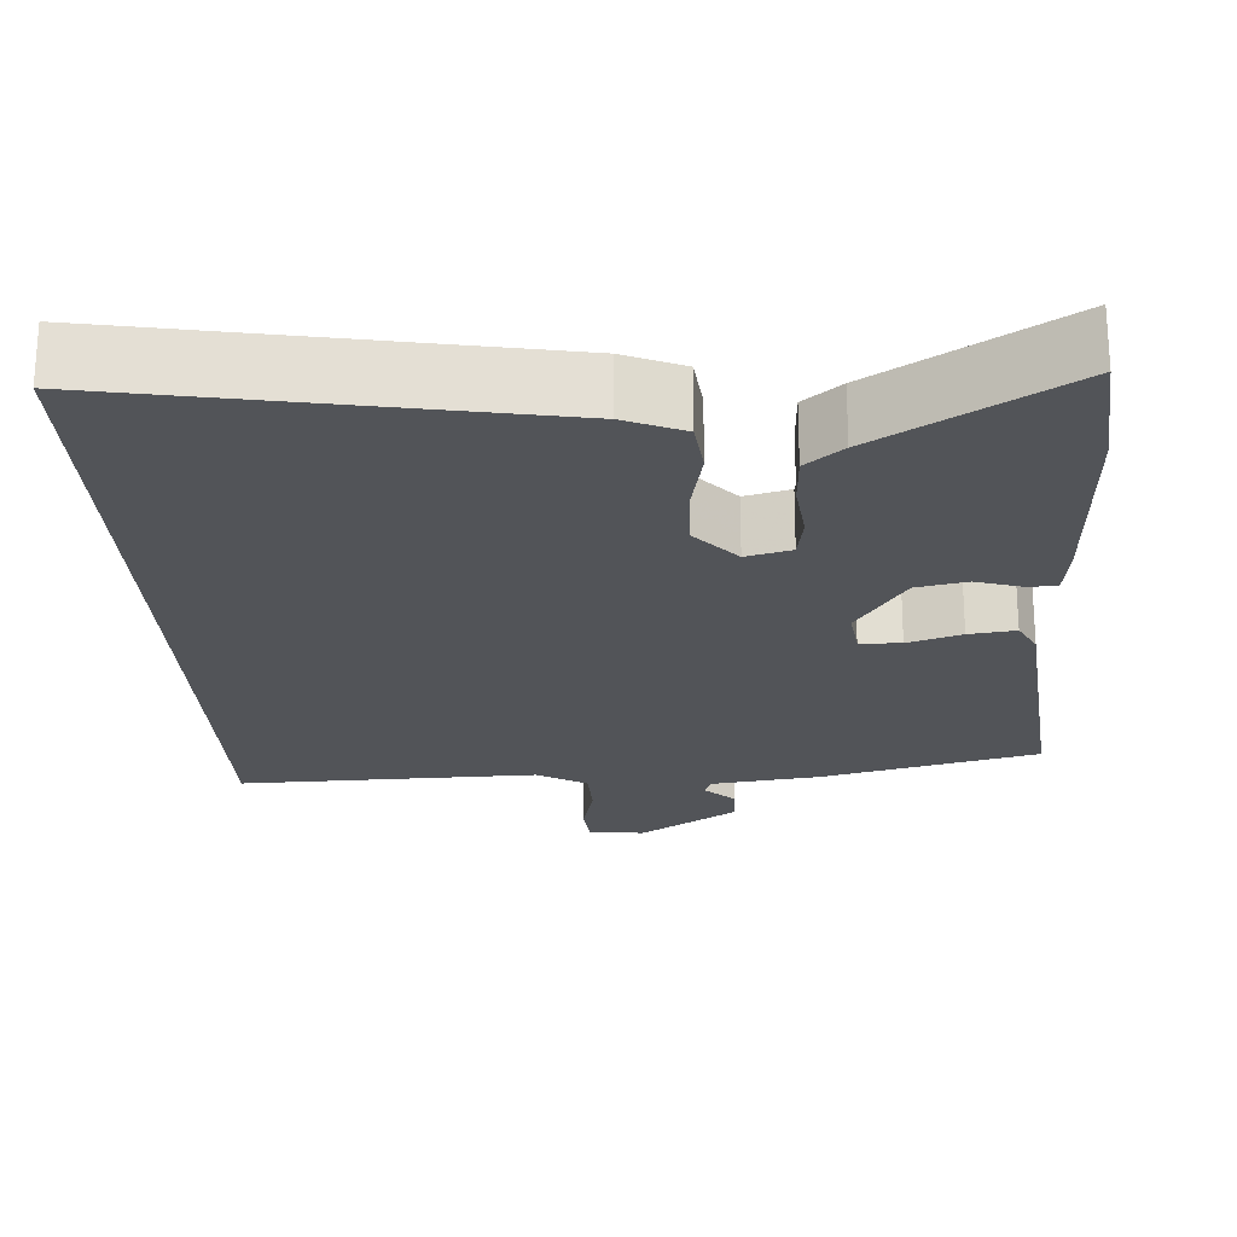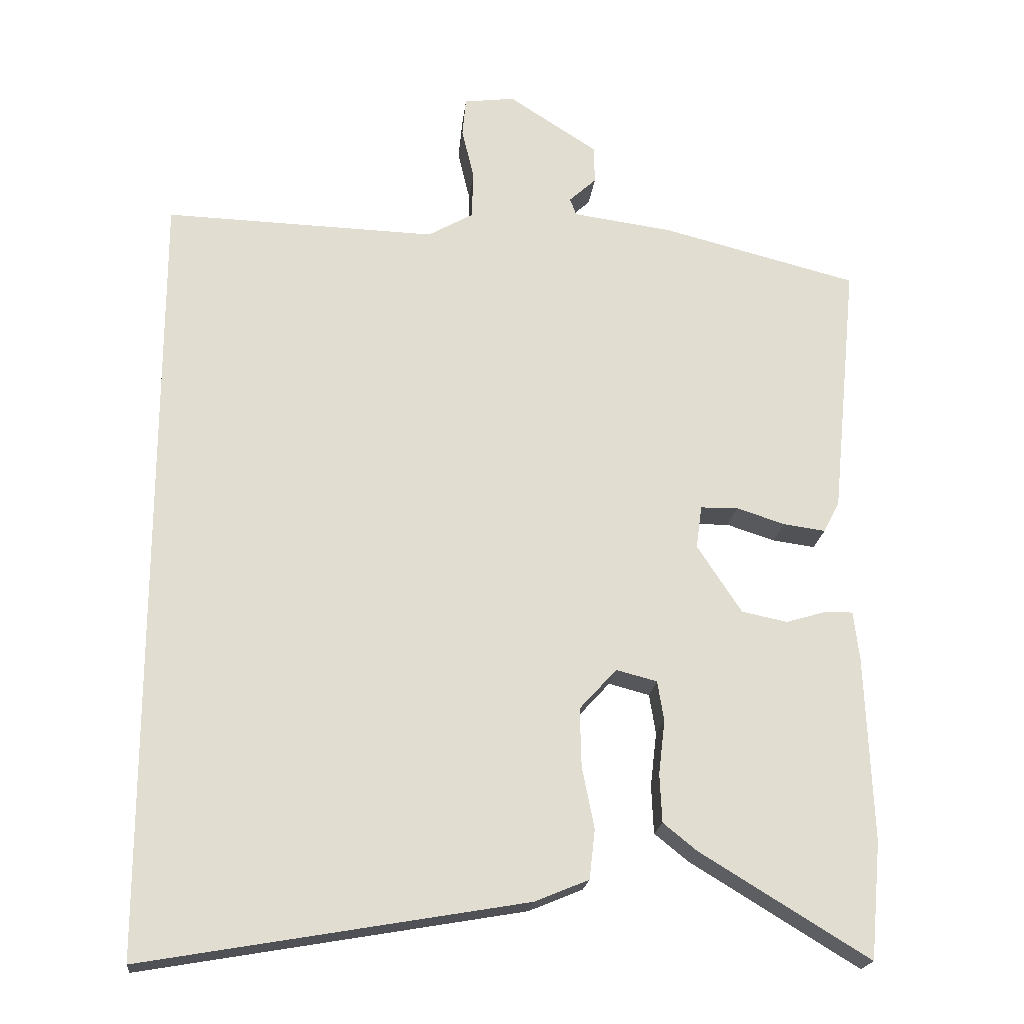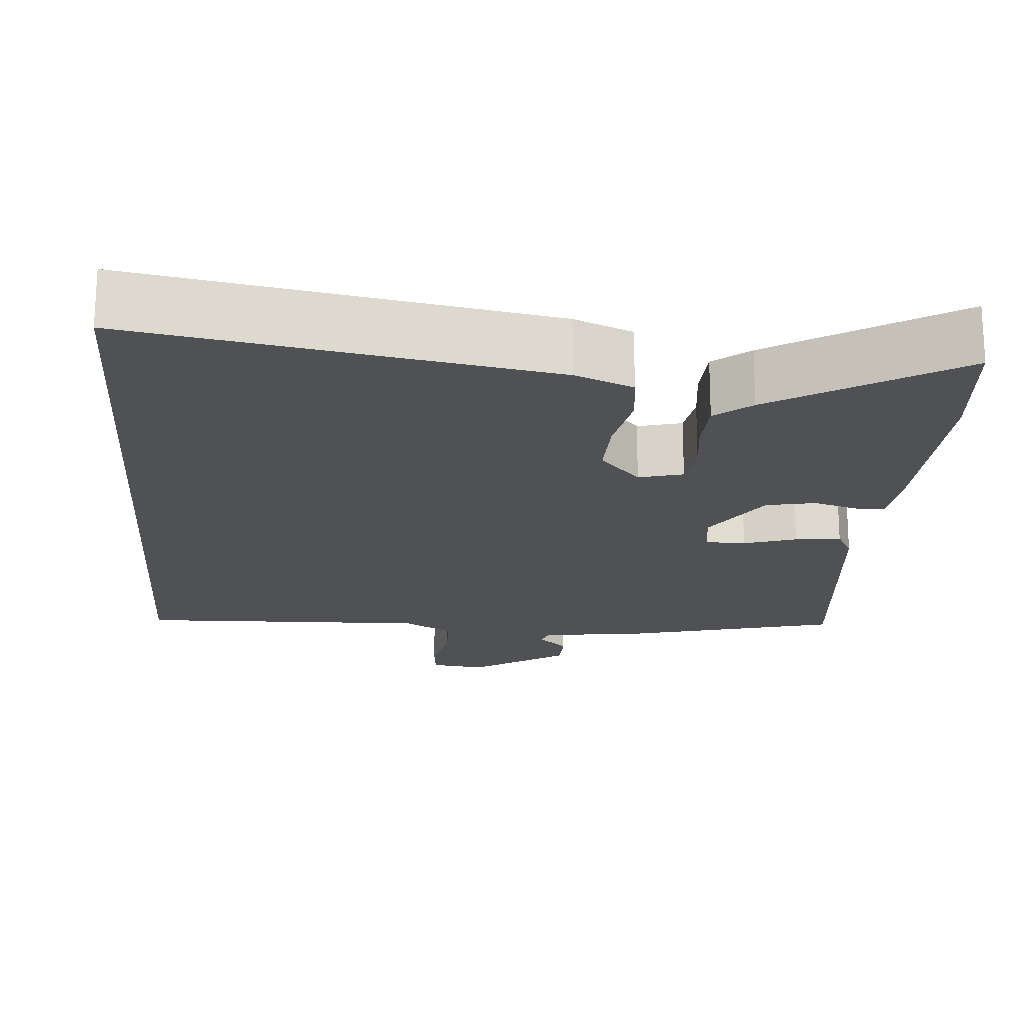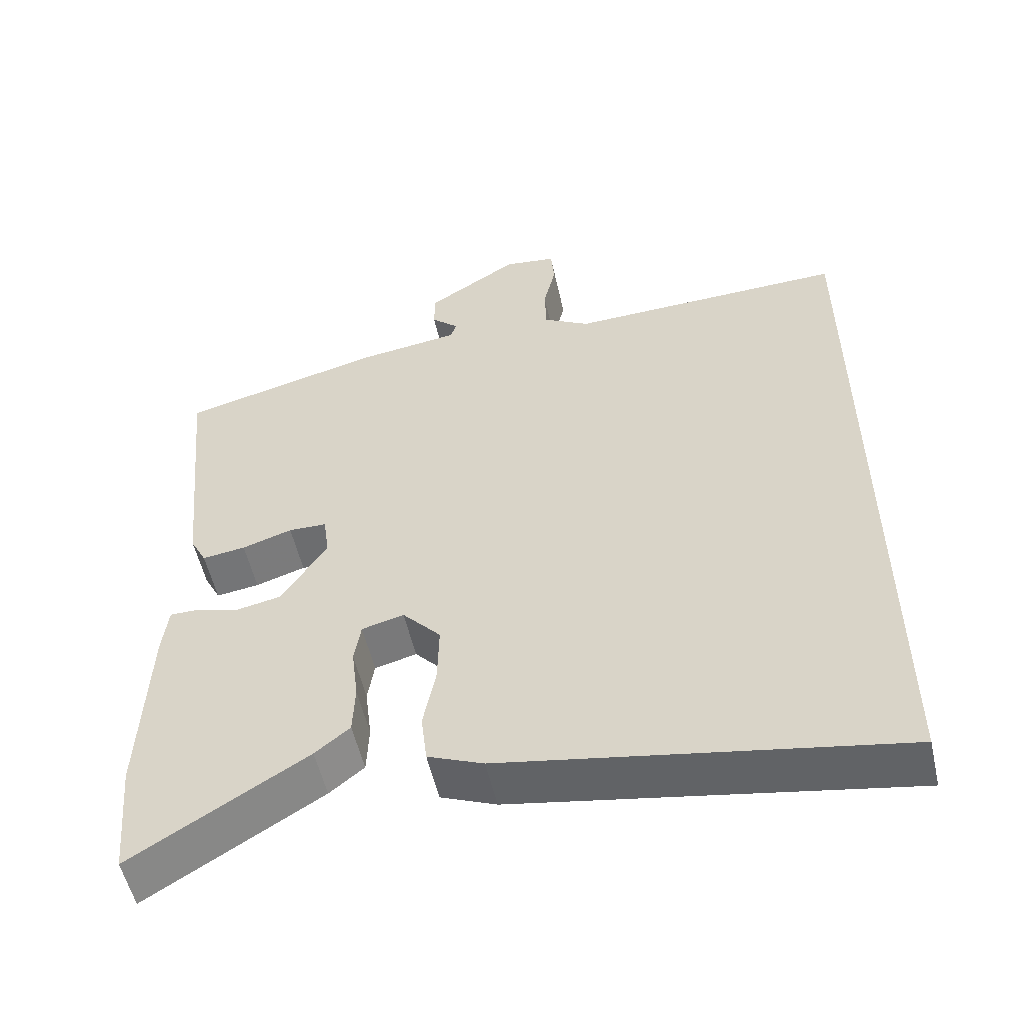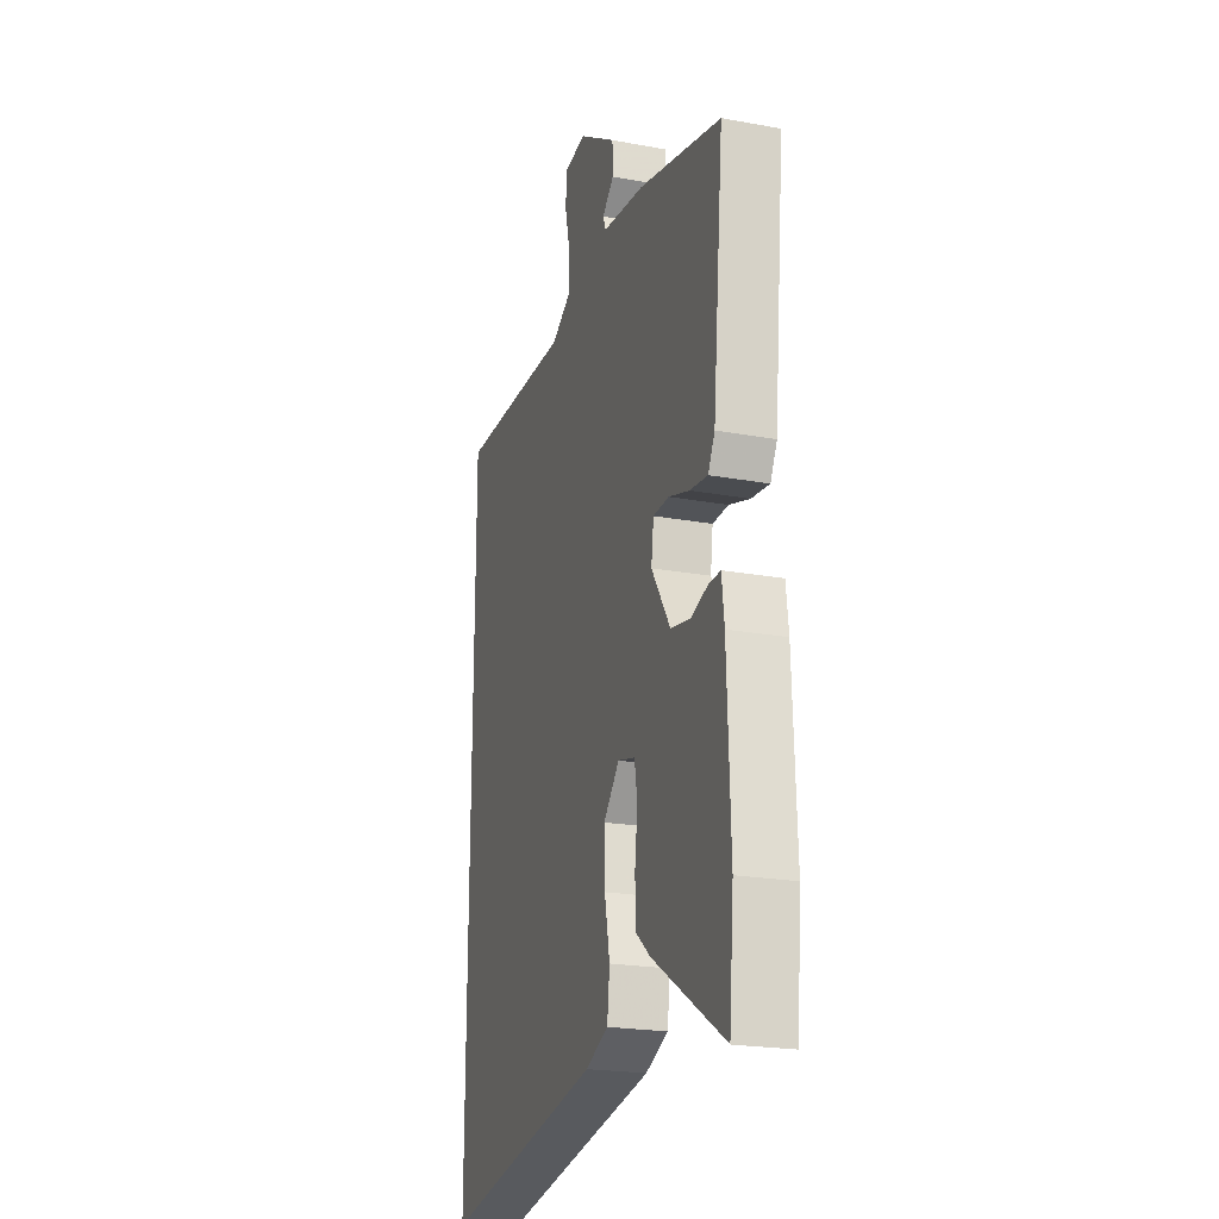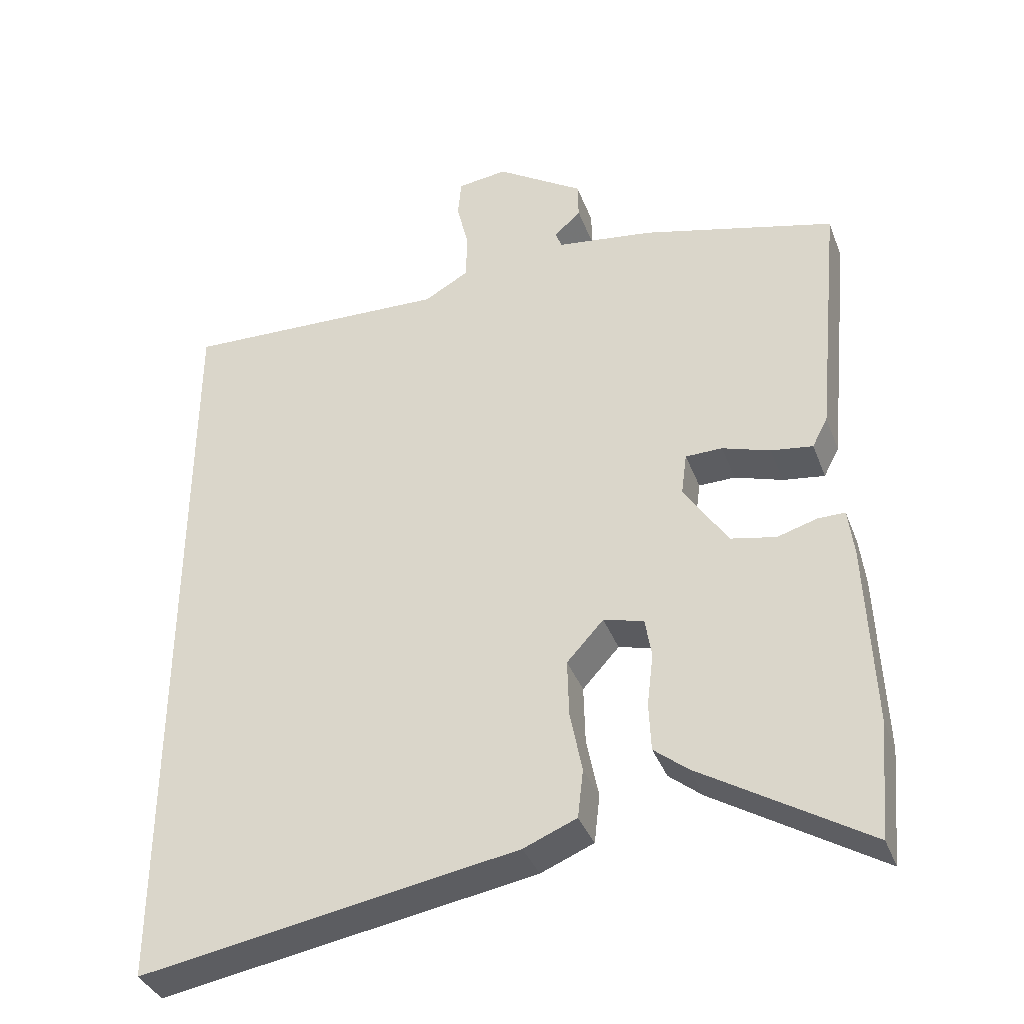
<metadata>
{"format":"obj","ext":"obj","renderer":"f3d","projection":"perspective","resolution":1024,"background":"white","views":[{"elev":-22.9,"azim":-176.9,"up":"+Y"},{"elev":-20.4,"azim":174.0,"up":"+Z"},{"elev":-19.6,"azim":175.6,"up":"+Y"},{"elev":-54.3,"azim":12.7,"up":"+Z"},{"elev":-22.0,"azim":-107.8,"up":"+Z"},{"elev":-37.0,"azim":-160.6,"up":"+Z"}]}
</metadata>
<code>
v -0.512 0.07 0.414
v -0.238 0.07 0.484
v -0.099 0.07 0.503
v -0.09 0.07 0.527
v -0.128 0.07 0.562
v -0.127 0.07 0.615
v -0.003 0.07 0.695
v 0.068 0.07 0.686
v 0.073 0.07 0.632
v 0.056 0.07 0.56
v 0.058 0.07 0.493
v 0.121 0.07 0.457
v 0.5 0.07 0.469
v 0.5 0.07 -0.622
v -0.032 0.07 -0.53
v -0.107 0.07 -0.499
v -0.115 0.07 -0.43
v -0.098 0.07 -0.344
v -0.096 0.07 -0.262
v -0.148 0.07 -0.205
v -0.205 0.07 -0.22
v -0.214 0.07 -0.276
v -0.205 0.07 -0.351
v -0.208 0.07 -0.419
v -0.255 0.07 -0.457
v -0.491 0.07 -0.601
v -0.506 0.07 -0.438
v -0.496 0.07 -0.178
v -0.488 0.07 -0.11
v -0.45 0.07 -0.11
v -0.393 0.07 -0.127
v -0.329 0.07 -0.114
v -0.267 0.07 -0.019
v -0.275 0.07 0.041
v -0.327 0.07 0.042
v -0.395 0.07 0.02
v -0.454 0.07 0.012
v -0.476 0.07 0.054
v -0.512 0 0.414
v -0.238 0 0.484
v -0.099 0 0.503
v -0.09 0 0.527
v -0.128 0 0.562
v -0.127 0 0.615
v -0.003 0 0.695
v 0.068 0 0.686
v 0.073 0 0.632
v 0.056 0 0.56
v 0.058 0 0.493
v 0.121 0 0.457
v 0.5 0 0.469
v 0.5 0 -0.622
v -0.032 0 -0.53
v -0.107 0 -0.499
v -0.115 0 -0.43
v -0.098 0 -0.344
v -0.096 0 -0.262
v -0.148 0 -0.205
v -0.205 0 -0.22
v -0.214 0 -0.276
v -0.205 0 -0.351
v -0.208 0 -0.419
v -0.255 0 -0.457
v -0.491 0 -0.601
v -0.506 0 -0.438
v -0.496 0 -0.178
v -0.488 0 -0.11
v -0.45 0 -0.11
v -0.393 0 -0.127
v -0.329 0 -0.114
v -0.267 0 -0.019
v -0.275 0 0.041
v -0.327 0 0.042
v -0.395 0 0.02
v -0.454 0 0.012
v -0.476 0 0.054
f 35 36 37 38
f 34 35 38 1
f 28 29 30 31
f 28 31 32
f 27 28 32
f 26 27 32 33
f 22 23 24 25
f 21 22 25 26
f 15 16 17 18
f 15 18 19
f 12 13 14 15
f 11 12 15 19
f 10 11 19 20
f 4 5 6 7
f 3 4 7 8
f 34 1 2 3
f 33 34 3 8
f 21 26 33 8
f 10 20 21
f 8 9 10 21
f 76 75 74 73
f 39 76 73 72
f 69 68 67 66
f 70 69 66
f 70 66 65
f 71 70 65 64
f 63 62 61 60
f 64 63 60 59
f 56 55 54 53
f 57 56 53
f 53 52 51 50
f 57 53 50 49
f 58 57 49 48
f 45 44 43 42
f 46 45 42 41
f 41 40 39 72
f 46 41 72 71
f 46 71 64 59
f 59 58 48
f 59 48 47 46
f 1 39 40 2
f 2 40 41 3
f 3 41 42 4
f 4 42 43 5
f 5 43 44 6
f 6 44 45 7
f 7 45 46 8
f 8 46 47 9
f 9 47 48 10
f 10 48 49 11
f 11 49 50 12
f 12 50 51 13
f 13 51 52 14
f 14 52 53 15
f 15 53 54 16
f 16 54 55 17
f 17 55 56 18
f 18 56 57 19
f 19 57 58 20
f 20 58 59 21
f 21 59 60 22
f 22 60 61 23
f 23 61 62 24
f 24 62 63 25
f 25 63 64 26
f 26 64 65 27
f 27 65 66 28
f 28 66 67 29
f 29 67 68 30
f 30 68 69 31
f 31 69 70 32
f 32 70 71 33
f 33 71 72 34
f 34 72 73 35
f 35 73 74 36
f 36 74 75 37
f 37 75 76 38
f 38 76 39 1

</code>
